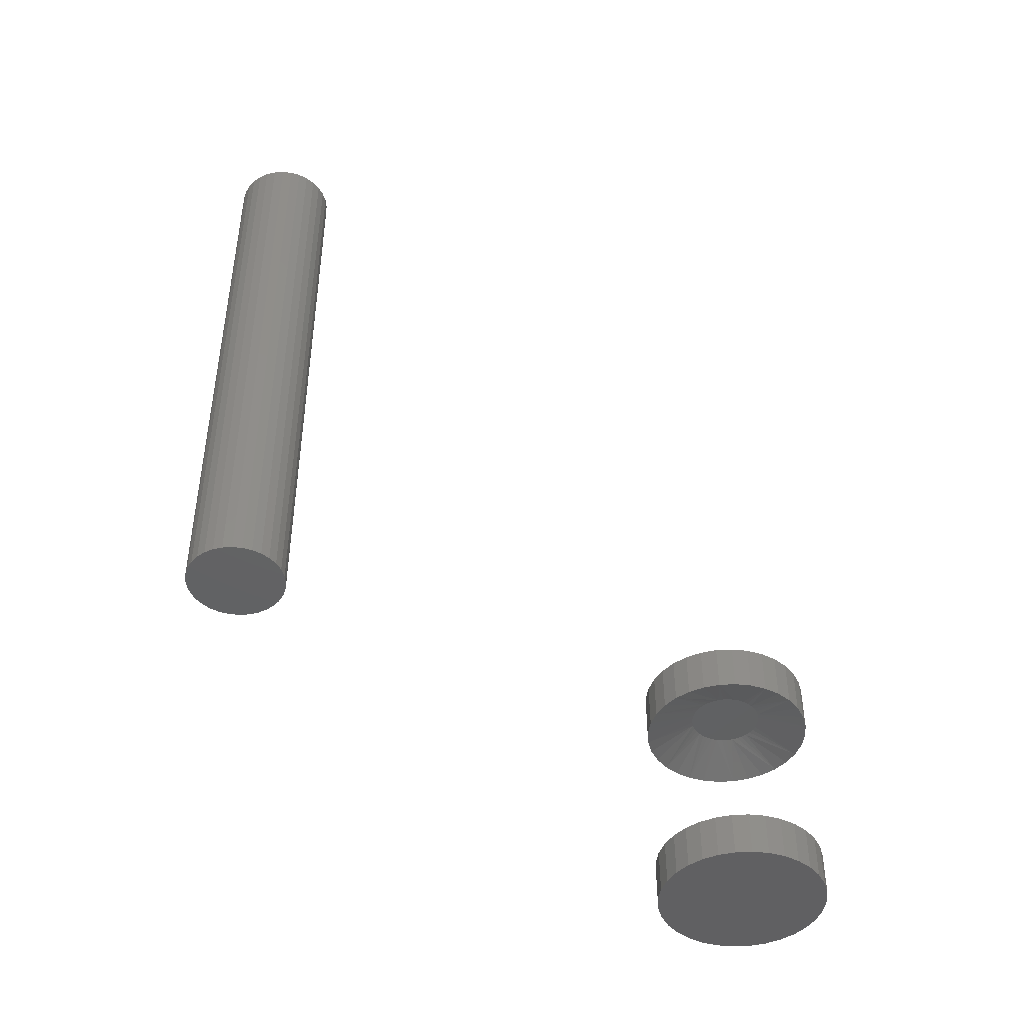
<metadata>
{"format":"stl","ext":"stl","renderer":"f3d","projection":"perspective","resolution":1024,"background":"white","views":[{"elev":-44.4,"azim":-136.8,"up":"+Y"}]}
</metadata>
<code>
# stl→obj: 388 verts, 760 faces
v -0.07812 -0.5379 0.4531
v -0.07812 -0.5799 0.4531
v -0.07668 -0.5379 0.4678
v -0.07668 -0.5799 0.4678
v -0.07242 -0.5379 0.4818
v -0.07242 -0.5799 0.4818
v -0.06549 -0.5379 0.4948
v -0.06549 -0.5799 0.4948
v -0.05616 -0.5379 0.5062
v -0.05616 -0.5799 0.5062
v -0.04479 -0.5379 0.5155
v -0.04479 -0.5799 0.5155
v -0.03183 -0.5379 0.5224
v -0.03183 -0.5799 0.5224
v -0.01776 -0.5379 0.5267
v -0.01776 -0.5799 0.5267
v -0.003125 -0.5379 0.5281
v -0.003125 -0.5799 0.5281
v 0.01151 -0.5379 0.5267
v 0.01151 -0.5799 0.5267
v 0.02558 -0.5379 0.5224
v 0.02558 -0.5799 0.5224
v 0.03854 -0.5379 0.5155
v 0.03854 -0.5799 0.5155
v 0.04991 -0.5379 0.5062
v 0.04991 -0.5799 0.5062
v 0.05924 -0.5379 0.4948
v 0.05924 -0.5799 0.4948
v 0.06617 -0.5379 0.4818
v 0.06617 -0.5799 0.4818
v 0.07043 -0.5379 0.4678
v 0.07043 -0.5799 0.4678
v 0.07187 -0.5379 0.4531
v 0.07187 -0.5799 0.4531
v -0.07812 -0.7266 0.4531
v -0.07812 -0.7656 0.4531
v -0.07668 -0.7266 0.4678
v -0.07668 -0.7656 0.4678
v -0.07242 -0.7266 0.4818
v -0.07242 -0.7656 0.4818
v -0.06549 -0.7266 0.4948
v -0.06549 -0.7656 0.4948
v -0.05616 -0.7266 0.5062
v -0.05616 -0.7656 0.5062
v -0.04479 -0.7266 0.5155
v -0.04479 -0.7656 0.5155
v -0.03183 -0.7266 0.5224
v -0.03183 -0.7656 0.5224
v -0.01776 -0.7266 0.5267
v -0.01776 -0.7656 0.5267
v -0.003125 -0.7266 0.5281
v -0.003125 -0.7656 0.5281
v 0.01151 -0.7266 0.5267
v 0.01151 -0.7656 0.5267
v 0.02558 -0.7266 0.5224
v 0.02558 -0.7656 0.5224
v 0.03854 -0.7266 0.5155
v 0.03854 -0.7656 0.5155
v 0.04991 -0.7266 0.5062
v 0.04991 -0.7656 0.5062
v 0.05924 -0.7266 0.4948
v 0.05924 -0.7656 0.4948
v 0.06617 -0.7266 0.4818
v 0.06617 -0.7656 0.4818
v 0.07043 -0.7266 0.4678
v 0.07043 -0.7656 0.4678
v 0.07187 -0.7266 0.4531
v 0.07187 -0.7656 0.4531
v 0.07043 -0.5379 0.4385
v 0.07043 -0.5799 0.4385
v 0.06617 -0.5379 0.4244
v 0.06617 -0.5799 0.4244
v 0.05924 -0.5379 0.4115
v 0.05924 -0.5799 0.4115
v 0.04991 -0.5379 0.4001
v 0.04991 -0.5799 0.4001
v 0.03854 -0.5379 0.3908
v 0.03854 -0.5799 0.3908
v 0.02558 -0.5379 0.3838
v 0.02558 -0.5799 0.3838
v 0.01151 -0.5379 0.3796
v 0.01151 -0.5799 0.3796
v -0.003125 -0.5379 0.3781
v -0.003125 -0.5799 0.3781
v -0.01776 -0.5379 0.3796
v -0.01776 -0.5799 0.3796
v -0.03183 -0.5379 0.3838
v -0.03183 -0.5799 0.3838
v -0.04479 -0.5379 0.3908
v -0.04479 -0.5799 0.3908
v -0.05616 -0.5379 0.4001
v -0.05616 -0.5799 0.4001
v -0.06549 -0.5379 0.4115
v -0.06549 -0.5799 0.4115
v -0.07242 -0.5379 0.4244
v -0.07242 -0.5799 0.4244
v -0.07668 -0.5379 0.4385
v -0.07668 -0.5799 0.4385
v 0.07043 -0.7266 0.4385
v 0.07043 -0.7656 0.4385
v 0.06617 -0.7266 0.4244
v 0.06617 -0.7656 0.4244
v 0.05924 -0.7266 0.4115
v 0.05924 -0.7656 0.4115
v 0.04991 -0.7266 0.4001
v 0.04991 -0.7656 0.4001
v 0.03854 -0.7266 0.3908
v 0.03854 -0.7656 0.3908
v 0.02558 -0.7266 0.3838
v 0.02558 -0.7656 0.3838
v 0.01151 -0.7266 0.3796
v 0.01151 -0.7656 0.3796
v -0.003125 -0.7266 0.3781
v -0.003125 -0.7656 0.3781
v -0.01776 -0.7266 0.3796
v -0.01776 -0.7656 0.3796
v -0.03183 -0.7266 0.3838
v -0.03183 -0.7656 0.3838
v -0.04479 -0.7266 0.3908
v -0.04479 -0.7656 0.3908
v -0.05616 -0.7266 0.4001
v -0.05616 -0.7656 0.4001
v -0.06549 -0.7266 0.4115
v -0.06549 -0.7656 0.4115
v -0.07242 -0.7266 0.4244
v -0.07242 -0.7656 0.4244
v -0.07668 -0.7266 0.4385
v -0.07668 -0.7656 0.4385
v 0.02219 -0.5625 0.4718
v 0.0248 -0.5625 0.4676
v 0.02672 -0.5625 0.463
v 0.0279 -0.5625 0.4581
v 0.01102 -0.5625 0.4812
v 0.01521 -0.5625 0.4787
v 0.01896 -0.5625 0.4755
v -0.02146 -0.5625 0.4787
v -0.01727 -0.5625 0.4812
v -0.01275 -0.5625 0.4831
v -0.007992 -0.5625 0.4842
v -0.003125 -0.5625 0.4845
v -0.03105 -0.5625 0.4676
v -0.02844 -0.5625 0.4718
v -0.02521 -0.5625 0.4755
v 0.0283 -0.5625 0.4531
v -0.03455 -0.5625 0.4531
v -0.03415 -0.5625 0.4581
v -0.03297 -0.5625 0.463
v 0.001742 -0.5625 0.4842
v 0.006495 -0.5625 0.4831
v -0.02844 -0.5625 0.4345
v -0.03105 -0.5625 0.4387
v -0.03297 -0.5625 0.4433
v -0.03415 -0.5625 0.4481
v -0.01727 -0.5625 0.425
v -0.02146 -0.5625 0.4276
v -0.02521 -0.5625 0.4307
v 0.01521 -0.5625 0.4276
v 0.01102 -0.5625 0.425
v 0.006495 -0.5625 0.4232
v 0.001742 -0.5625 0.4221
v -0.003125 -0.5625 0.4217
v 0.0248 -0.5625 0.4387
v 0.02219 -0.5625 0.4345
v 0.01896 -0.5625 0.4307
v 0.0279 -0.5625 0.4481
v 0.02672 -0.5625 0.4433
v -0.007992 -0.5625 0.4221
v -0.01275 -0.5625 0.4232
v -0.01505 -0.5234 0.4902
v -0.009157 -0.5234 0.4916
v -0.003125 -0.5234 0.4921
v 0.002907 -0.5234 0.4916
v 0.008798 -0.5234 0.4902
v -0.02066 -0.5234 0.4879
v 0.01441 -0.5234 0.4879
v -0.02585 -0.5234 0.4848
v 0.0196 -0.5234 0.4848
v -0.0305 -0.5234 0.4809
v 0.02425 -0.5234 0.4809
v -0.0345 -0.5234 0.4763
v 0.02825 -0.5234 0.4763
v -0.03773 -0.5234 0.471
v 0.03148 -0.5234 0.471
v -0.04011 -0.5234 0.4654
v 0.03386 -0.5234 0.4654
v -0.04158 -0.5234 0.4593
v 0.03533 -0.5234 0.4593
v 0.03386 -0.5234 0.4409
v -0.04011 -0.5234 0.4409
v 0.03533 -0.5234 0.4469
v -0.03773 -0.5234 0.4352
v 0.03148 -0.5234 0.4352
v -0.0345 -0.5234 0.43
v 0.02825 -0.5234 0.43
v -0.0305 -0.5234 0.4254
v 0.02425 -0.5234 0.4254
v -0.02585 -0.5234 0.4215
v 0.0196 -0.5234 0.4215
v -0.02066 -0.5234 0.4183
v 0.01441 -0.5234 0.4183
v -0.01505 -0.5234 0.416
v 0.008798 -0.5234 0.416
v -0.009157 -0.5234 0.4146
v -0.003125 -0.5234 0.4142
v 0.002907 -0.5234 0.4146
v -0.04158 -0.5234 0.4469
v -0.04207 -0.5234 0.4531
v 0.03582 -0.5234 0.4531
v 0.197 -0.5547 0.05222
v 0.1882 -0.5547 0.05136
v 0.1798 -0.5547 0.0488
v 0.2057 -0.5547 0.05136
v 0.2141 -0.5547 0.0488
v 0.172 -0.5547 0.04465
v 0.2219 -0.5547 0.04465
v 0.1652 -0.5547 0.03907
v 0.2287 -0.5547 0.03907
v 0.1596 -0.5547 0.03226
v 0.2343 -0.5547 0.03226
v 0.1555 -0.5547 0.0245
v 0.2384 -0.5547 0.0245
v 0.1529 -0.5547 0.01608
v 0.241 -0.5547 0.01608
v 0.241 -0.5547 -0.001441
v 0.1555 -0.5547 -0.009864
v 0.2384 -0.5547 -0.009864
v 0.1596 -0.5547 -0.01763
v 0.2343 -0.5547 -0.01763
v 0.1652 -0.5547 -0.02443
v 0.2287 -0.5547 -0.02443
v 0.172 -0.5547 -0.03002
v 0.2219 -0.5547 -0.03002
v 0.1798 -0.5547 -0.03416
v 0.2141 -0.5547 -0.03416
v 0.1882 -0.5547 -0.03672
v 0.197 -0.5547 -0.03758
v 0.2057 -0.5547 -0.03672
v 0.2419 -0.5547 0.007319
v 0.1521 -0.5547 0.007319
v 0.1529 -0.5547 -0.001441
v 0.2419 -0.00134 0.007319
v 0.241 -0.00134 -0.001441
v 0.2384 -0.00134 -0.009864
v 0.2343 -0.00134 -0.01763
v 0.2287 -0.00134 -0.02443
v 0.2219 -0.00134 -0.03002
v 0.2141 -0.00134 -0.03416
v 0.2057 -0.00134 -0.03672
v 0.197 -0.00134 -0.03758
v 0.1882 -0.00134 -0.03672
v 0.1798 -0.00134 -0.03416
v 0.172 -0.00134 -0.03002
v 0.1652 -0.00134 -0.02443
v 0.1596 -0.00134 -0.01763
v 0.1555 -0.00134 -0.009864
v 0.1529 -0.00134 -0.001441
v 0.1521 -0.00134 0.007319
v 0.1529 -0.00134 0.01608
v 0.1555 -0.00134 0.0245
v 0.1596 -0.00134 0.03226
v 0.1652 -0.00134 0.03907
v 0.172 -0.00134 0.04465
v 0.1798 -0.00134 0.0488
v 0.1882 -0.00134 0.05136
v 0.197 -0.00134 0.05222
v 0.2057 -0.00134 0.05136
v 0.2141 -0.00134 0.0488
v 0.2219 -0.00134 0.04465
v 0.2287 -0.00134 0.03907
v 0.2343 -0.00134 0.03226
v 0.2384 -0.00134 0.0245
v 0.241 -0.00134 0.01608
v 0.1864 0.01562 0.03318
v 0.1916 0.01562 0.03473
v 0.197 0.01562 0.03525
v 0.2024 0.01562 0.03473
v 0.2076 0.01562 0.03318
v 0.1816 0.01562 0.03065
v 0.2124 0.01562 0.03065
v 0.1794 0.01562 0.02904
v 0.2146 0.01562 0.02904
v 0.1773 0.01562 0.02722
v 0.2166 0.01562 0.02722
v 0.1755 0.01562 0.02521
v 0.2184 0.01562 0.02521
v 0.1738 0.01562 0.02301
v 0.2201 0.01562 0.02301
v 0.1724 0.01562 0.02066
v 0.2215 0.01562 0.02066
v 0.1712 0.01562 0.01817
v 0.2227 0.01562 0.01817
v 0.2215 0.01562 -0.00602
v 0.1724 0.01562 -0.00602
v 0.2227 0.01562 -0.003528
v 0.1738 0.01562 -0.008374
v 0.2201 0.01562 -0.008374
v 0.1755 0.01562 -0.01057
v 0.2184 0.01562 -0.01057
v 0.1773 0.01562 -0.01259
v 0.2166 0.01562 -0.01259
v 0.1794 0.01562 -0.0144
v 0.2146 0.01562 -0.0144
v 0.1816 0.01562 -0.01601
v 0.2124 0.01562 -0.01601
v 0.1864 0.01562 -0.01854
v 0.2076 0.01562 -0.01854
v 0.1916 0.01562 -0.02009
v 0.197 0.01562 -0.02062
v 0.2024 0.01562 -0.02009
v 0.1712 0.01562 -0.003528
v 0.1703 0.01562 -0.0009213
v 0.2237 0.01562 -0.0009213
v 0.1696 0.01562 0.001774
v 0.2243 0.01562 0.001774
v 0.1692 0.01562 0.004531
v 0.2248 0.01562 0.004531
v 0.169 0.01562 0.007319
v 0.2249 0.01562 0.007319
v 0.1692 0.01562 0.01011
v 0.2248 0.01562 0.01011
v 0.1696 0.01562 0.01286
v 0.2243 0.01562 0.01286
v 0.1703 0.01562 0.01556
v 0.2237 0.01562 0.01556
v 0.2028 -0.02344 0.007319
v 0.1912 -0.02344 0.00618
v 0.2027 -0.02344 0.00618
v 0.1916 -0.02344 0.005085
v 0.2024 -0.02344 0.005085
v 0.1921 -0.02344 0.004075
v 0.1928 -0.02344 0.00319
v 0.2018 -0.02344 0.004075
v 0.1937 -0.02344 0.002464
v 0.1947 -0.02344 0.001925
v 0.1958 -0.02344 0.001592
v 0.1911 -0.02344 0.007319
v 0.2027 -0.02344 0.008458
v 0.1912 -0.02344 0.008458
v 0.2011 -0.02344 0.00319
v 0.197 -0.02344 0.00148
v 0.1981 -0.02344 0.001592
v 0.1992 -0.02344 0.001925
v 0.2002 -0.02344 0.002464
v 0.2024 -0.02344 0.009553
v 0.2018 -0.02344 0.01056
v 0.2011 -0.02344 0.01145
v 0.2002 -0.02344 0.01217
v 0.1992 -0.02344 0.01271
v 0.1981 -0.02344 0.01305
v 0.197 -0.02344 0.01316
v 0.1958 -0.02344 0.01305
v 0.1947 -0.02344 0.01271
v 0.1937 -0.02344 0.01217
v 0.1928 -0.02344 0.01145
v 0.1921 -0.02344 0.01056
v 0.1916 -0.02344 0.009553
v 0.1981 -0.5156 0.001592
v 0.1992 -0.5156 0.001925
v 0.2002 -0.5156 0.002464
v 0.2011 -0.5156 0.00319
v 0.2018 -0.5156 0.004075
v 0.2024 -0.5156 0.005085
v 0.2027 -0.5156 0.00618
v 0.2028 -0.5156 0.007319
v 0.197 -0.5156 0.00148
v 0.1958 -0.5156 0.001592
v 0.1947 -0.5156 0.001925
v 0.1937 -0.5156 0.002464
v 0.1928 -0.5156 0.00319
v 0.1921 -0.5156 0.004075
v 0.1916 -0.5156 0.005085
v 0.1912 -0.5156 0.00618
v 0.1911 -0.5156 0.007319
v 0.1958 -0.5156 0.01305
v 0.1947 -0.5156 0.01271
v 0.1937 -0.5156 0.01217
v 0.1928 -0.5156 0.01145
v 0.1921 -0.5156 0.01056
v 0.1916 -0.5156 0.009553
v 0.1912 -0.5156 0.008458
v 0.197 -0.5156 0.01316
v 0.1981 -0.5156 0.01305
v 0.1992 -0.5156 0.01271
v 0.2002 -0.5156 0.01217
v 0.2011 -0.5156 0.01145
v 0.2018 -0.5156 0.01056
v 0.2024 -0.5156 0.009553
v 0.2027 -0.5156 0.008458
f 1 2 3
f 3 2 4
f 3 4 5
f 5 4 6
f 5 6 7
f 7 6 8
f 7 8 9
f 9 8 10
f 9 10 11
f 11 10 12
f 11 12 13
f 13 12 14
f 13 14 15
f 15 14 16
f 15 16 17
f 17 16 18
f 17 18 19
f 19 18 20
f 19 20 21
f 21 20 22
f 21 22 23
f 23 22 24
f 23 24 25
f 25 24 26
f 25 26 27
f 27 26 28
f 27 28 29
f 29 28 30
f 29 30 31
f 31 30 32
f 31 32 33
f 33 32 34
f 35 36 37
f 37 36 38
f 37 38 39
f 39 38 40
f 39 40 41
f 41 40 42
f 41 42 43
f 43 42 44
f 43 44 45
f 45 44 46
f 45 46 47
f 47 46 48
f 47 48 49
f 49 48 50
f 49 50 51
f 51 50 52
f 51 52 53
f 53 52 54
f 53 54 55
f 55 54 56
f 55 56 57
f 57 56 58
f 57 58 59
f 59 58 60
f 59 60 61
f 61 60 62
f 61 62 63
f 63 62 64
f 63 64 65
f 65 64 66
f 65 66 67
f 67 66 68
f 33 34 69
f 69 34 70
f 69 70 71
f 71 70 72
f 71 72 73
f 73 72 74
f 73 74 75
f 75 74 76
f 75 76 77
f 77 76 78
f 77 78 79
f 79 78 80
f 79 80 81
f 81 80 82
f 81 82 83
f 83 82 84
f 83 84 85
f 85 84 86
f 85 86 87
f 87 86 88
f 87 88 89
f 89 88 90
f 89 90 91
f 91 90 92
f 91 92 93
f 93 92 94
f 93 94 95
f 95 94 96
f 95 96 97
f 97 96 98
f 97 98 1
f 1 98 2
f 67 68 99
f 99 68 100
f 99 100 101
f 101 100 102
f 101 102 103
f 103 102 104
f 103 104 105
f 105 104 106
f 105 106 107
f 107 106 108
f 107 108 109
f 109 108 110
f 109 110 111
f 111 110 112
f 111 112 113
f 113 112 114
f 113 114 115
f 115 114 116
f 115 116 117
f 117 116 118
f 117 118 119
f 119 118 120
f 119 120 121
f 121 120 122
f 121 122 123
f 123 122 124
f 123 124 125
f 125 124 126
f 125 126 127
f 127 126 128
f 127 128 35
f 35 128 36
f 51 53 49
f 47 49 53
f 55 47 53
f 45 47 55
f 57 45 55
f 43 45 57
f 59 43 57
f 107 119 105
f 117 119 107
f 109 117 107
f 115 117 109
f 111 115 109
f 113 115 111
f 119 121 105
f 105 121 123
f 105 123 103
f 103 123 125
f 103 125 101
f 101 125 127
f 101 127 99
f 99 127 35
f 99 35 67
f 67 35 37
f 67 37 65
f 65 37 39
f 65 39 63
f 63 39 41
f 63 41 61
f 61 41 43
f 61 43 59
f 26 24 129
f 129 28 26
f 130 28 129
f 130 30 28
f 131 30 130
f 30 131 132
f 22 20 133
f 133 24 22
f 134 24 133
f 24 134 135
f 135 129 24
f 10 8 136
f 136 12 10
f 137 12 136
f 137 14 12
f 138 14 137
f 14 138 139
f 139 140 14
f 6 4 141
f 141 8 6
f 142 8 141
f 8 142 143
f 143 136 8
f 16 14 140
f 144 34 32
f 144 32 30
f 144 30 132
f 2 145 146
f 2 146 147
f 2 147 141
f 2 141 4
f 18 16 140
f 18 140 148
f 18 148 149
f 18 149 133
f 18 133 20
f 92 90 150
f 150 94 92
f 151 94 150
f 151 96 94
f 152 96 151
f 96 152 153
f 88 86 154
f 154 90 88
f 155 90 154
f 90 155 156
f 156 150 90
f 76 74 157
f 157 78 76
f 158 78 157
f 158 80 78
f 159 80 158
f 80 159 160
f 160 161 80
f 72 70 162
f 162 74 72
f 163 74 162
f 74 163 164
f 164 157 74
f 82 80 161
f 145 2 98
f 145 98 96
f 145 96 153
f 34 144 165
f 34 165 166
f 34 166 162
f 34 162 70
f 84 82 161
f 84 161 167
f 84 167 168
f 84 168 154
f 84 154 86
f 50 54 52
f 54 50 48
f 54 48 56
f 56 48 46
f 56 46 58
f 58 46 44
f 58 44 60
f 106 120 108
f 108 120 118
f 108 118 110
f 110 118 116
f 110 116 112
f 112 116 114
f 60 44 62
f 62 44 42
f 62 42 64
f 64 42 40
f 64 40 66
f 66 40 38
f 66 38 68
f 68 38 36
f 68 36 100
f 100 36 128
f 100 128 102
f 102 128 126
f 102 126 104
f 104 126 124
f 104 124 106
f 106 124 122
f 106 122 120
f 169 170 171
f 169 171 172
f 173 169 172
f 174 169 173
f 175 174 173
f 176 174 175
f 177 176 175
f 178 176 177
f 179 178 177
f 180 178 179
f 181 180 179
f 182 180 181
f 183 182 181
f 184 182 183
f 185 184 183
f 186 184 185
f 187 186 185
f 188 189 190
f 191 189 188
f 192 191 188
f 193 191 192
f 194 193 192
f 195 193 194
f 196 195 194
f 197 195 196
f 198 197 196
f 199 197 198
f 200 199 198
f 201 199 200
f 202 201 200
f 203 201 202
f 204 203 202
f 205 204 202
f 189 206 190
f 190 206 207
f 190 207 208
f 208 207 186
f 208 186 187
f 181 23 25
f 25 27 181
f 181 27 183
f 27 29 183
f 183 29 185
f 187 185 29
f 175 19 21
f 21 23 175
f 175 23 177
f 179 177 23
f 23 181 179
f 176 7 9
f 9 11 176
f 176 11 174
f 11 13 174
f 174 13 169
f 170 169 13
f 13 171 170
f 182 3 5
f 5 7 182
f 182 7 180
f 178 180 7
f 7 176 178
f 171 13 15
f 208 187 29
f 208 29 31
f 208 31 33
f 1 3 182
f 1 182 184
f 1 184 186
f 1 186 207
f 17 19 175
f 17 175 173
f 17 173 172
f 17 172 171
f 17 171 15
f 193 89 91
f 91 93 193
f 193 93 191
f 93 95 191
f 191 95 189
f 206 189 95
f 199 85 87
f 87 89 199
f 199 89 197
f 195 197 89
f 89 193 195
f 198 73 75
f 75 77 198
f 198 77 200
f 77 79 200
f 200 79 202
f 205 202 79
f 79 204 205
f 192 69 71
f 71 73 192
f 192 73 194
f 196 194 73
f 73 198 196
f 204 79 81
f 207 206 95
f 207 95 97
f 207 97 1
f 33 69 192
f 33 192 188
f 33 188 190
f 33 190 208
f 83 85 199
f 83 199 201
f 83 201 203
f 83 203 204
f 83 204 81
f 209 210 211
f 212 209 211
f 212 211 213
f 213 211 214
f 213 214 215
f 215 214 216
f 215 216 217
f 217 216 218
f 217 218 219
f 219 218 220
f 219 220 221
f 221 220 222
f 221 222 223
f 224 225 226
f 226 225 227
f 226 227 228
f 228 227 229
f 228 229 230
f 230 229 231
f 230 231 232
f 232 231 233
f 232 233 234
f 234 233 235
f 234 235 236
f 234 236 237
f 223 222 238
f 238 222 239
f 238 239 224
f 224 239 240
f 224 240 225
f 241 238 242
f 242 238 224
f 242 224 243
f 243 224 226
f 243 226 244
f 244 226 228
f 244 228 245
f 245 228 230
f 245 230 246
f 246 230 232
f 246 232 247
f 247 232 234
f 247 234 248
f 248 234 237
f 248 237 249
f 249 237 236
f 249 236 250
f 250 236 235
f 250 235 251
f 251 235 233
f 251 233 252
f 252 233 231
f 252 231 253
f 253 231 229
f 253 229 254
f 254 229 227
f 254 227 255
f 255 227 225
f 255 225 256
f 256 225 240
f 256 240 257
f 257 240 239
f 257 239 258
f 258 239 222
f 258 222 259
f 259 222 220
f 259 220 260
f 260 220 218
f 260 218 261
f 261 218 216
f 261 216 262
f 262 216 214
f 262 214 263
f 263 214 211
f 263 211 264
f 264 211 210
f 264 210 265
f 265 210 209
f 265 209 266
f 266 209 212
f 266 212 267
f 267 212 213
f 267 213 268
f 268 213 215
f 268 215 269
f 269 215 217
f 269 217 270
f 270 217 219
f 270 219 271
f 271 219 221
f 271 221 272
f 272 221 223
f 272 223 241
f 241 223 238
f 273 274 275
f 273 275 276
f 277 273 276
f 278 273 277
f 279 278 277
f 280 278 279
f 281 280 279
f 282 280 281
f 283 282 281
f 284 282 283
f 285 284 283
f 286 284 285
f 287 286 285
f 288 286 287
f 289 288 287
f 290 288 289
f 291 290 289
f 292 293 294
f 295 293 292
f 296 295 292
f 297 295 296
f 298 297 296
f 299 297 298
f 300 299 298
f 301 299 300
f 302 301 300
f 302 303 301
f 304 303 302
f 305 303 304
f 306 305 304
f 307 305 306
f 308 307 306
f 309 308 306
f 293 310 294
f 294 310 311
f 294 311 312
f 312 311 313
f 312 313 314
f 314 313 315
f 314 315 316
f 316 315 317
f 316 317 318
f 318 317 319
f 318 319 320
f 320 319 321
f 320 321 322
f 322 321 323
f 322 323 324
f 324 323 290
f 324 290 291
f 317 256 257
f 317 315 256
f 255 313 311
f 255 256 313
f 313 256 315
f 295 253 254
f 295 254 293
f 310 293 254
f 254 255 310
f 310 255 311
f 299 252 253
f 299 253 297
f 251 303 305
f 251 252 303
f 303 252 301
f 252 299 301
f 307 249 250
f 307 250 305
f 250 251 305
f 306 247 248
f 306 248 309
f 248 308 309
f 304 245 246
f 246 247 304
f 304 247 306
f 298 244 245
f 298 245 300
f 292 243 244
f 292 244 296
f 244 298 296
f 242 312 314
f 242 243 312
f 312 243 294
f 243 292 294
f 253 295 297
f 249 307 308
f 308 248 249
f 245 304 302
f 245 302 300
f 241 242 314
f 241 314 316
f 241 316 318
f 318 272 241
f 318 320 272
f 271 322 324
f 271 272 322
f 322 272 320
f 287 269 270
f 287 270 289
f 291 289 270
f 270 271 291
f 291 271 324
f 283 268 269
f 283 269 285
f 267 279 277
f 267 268 279
f 279 268 281
f 268 283 281
f 276 265 266
f 276 266 277
f 266 267 277
f 273 263 264
f 273 264 274
f 264 275 274
f 278 261 262
f 262 263 278
f 278 263 273
f 284 260 261
f 284 261 282
f 288 259 260
f 288 260 286
f 260 284 286
f 258 323 321
f 258 259 323
f 323 259 290
f 259 288 290
f 269 287 285
f 265 276 275
f 275 264 265
f 261 278 280
f 261 280 282
f 257 258 321
f 257 321 319
f 257 319 317
f 140 139 138
f 148 140 138
f 148 138 149
f 149 138 137
f 149 137 133
f 133 137 136
f 133 136 134
f 134 136 143
f 134 143 135
f 135 143 142
f 135 142 129
f 129 142 141
f 129 141 130
f 130 141 147
f 130 147 131
f 131 147 146
f 131 146 132
f 165 152 166
f 166 152 151
f 166 151 162
f 162 151 150
f 162 150 163
f 163 150 156
f 163 156 164
f 164 156 155
f 164 155 157
f 157 155 154
f 157 154 158
f 158 154 168
f 158 168 159
f 159 168 167
f 159 167 161
f 159 161 160
f 132 146 144
f 144 146 145
f 144 145 165
f 165 145 153
f 165 153 152
f 325 326 327
f 326 328 327
f 327 328 329
f 328 330 329
f 329 330 331
f 329 331 332
f 332 331 333
f 332 333 334
f 334 335 332
f 336 326 325
f 336 325 337
f 336 337 338
f 339 332 335
f 339 335 340
f 339 340 341
f 339 341 342
f 339 342 343
f 344 345 346
f 344 346 347
f 344 347 348
f 344 348 349
f 344 349 350
f 344 350 351
f 344 351 352
f 344 352 353
f 344 353 354
f 344 354 355
f 344 355 356
f 344 356 338
f 344 338 337
f 340 357 341
f 341 357 358
f 341 358 342
f 342 358 359
f 342 359 343
f 343 359 360
f 343 360 339
f 339 360 361
f 339 361 332
f 332 361 362
f 332 362 329
f 329 362 363
f 329 363 327
f 327 363 364
f 327 364 325
f 357 340 365
f 365 340 335
f 365 335 366
f 366 335 334
f 366 334 367
f 367 334 333
f 367 333 368
f 368 333 331
f 368 331 369
f 369 331 330
f 369 330 370
f 370 330 328
f 370 328 371
f 371 328 326
f 371 326 372
f 372 326 336
f 372 336 373
f 350 374 351
f 351 374 375
f 351 375 352
f 352 375 376
f 352 376 353
f 353 376 377
f 353 377 354
f 354 377 378
f 354 378 355
f 355 378 379
f 355 379 356
f 356 379 380
f 356 380 338
f 338 380 373
f 338 373 336
f 374 350 381
f 381 350 349
f 381 349 382
f 382 349 348
f 382 348 383
f 383 348 347
f 383 347 384
f 384 347 346
f 384 346 385
f 385 346 345
f 385 345 386
f 386 345 344
f 386 344 387
f 387 344 337
f 387 337 388
f 388 337 325
f 388 325 364
f 363 372 364
f 363 371 372
f 362 371 363
f 362 370 371
f 369 370 362
f 361 369 362
f 368 369 361
f 367 368 361
f 361 366 367
f 373 380 388
f 373 388 364
f 373 364 372
f 360 359 358
f 360 358 357
f 360 357 365
f 360 365 366
f 360 366 361
f 387 388 380
f 387 380 379
f 387 379 378
f 387 378 377
f 387 377 376
f 387 376 375
f 387 375 374
f 387 374 381
f 387 381 382
f 387 382 383
f 387 383 384
f 387 384 385
f 387 385 386

</code>
